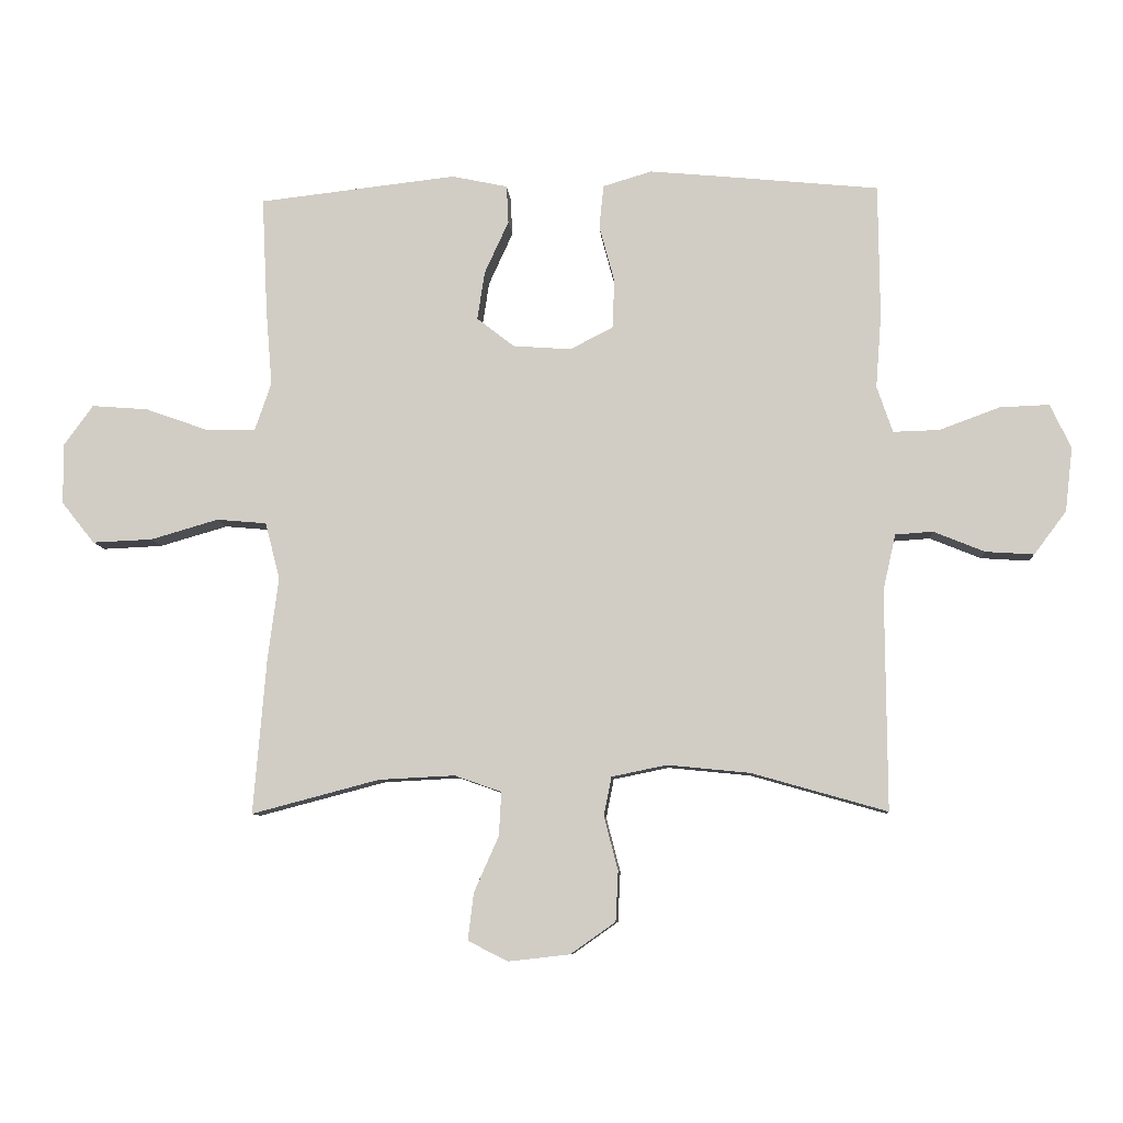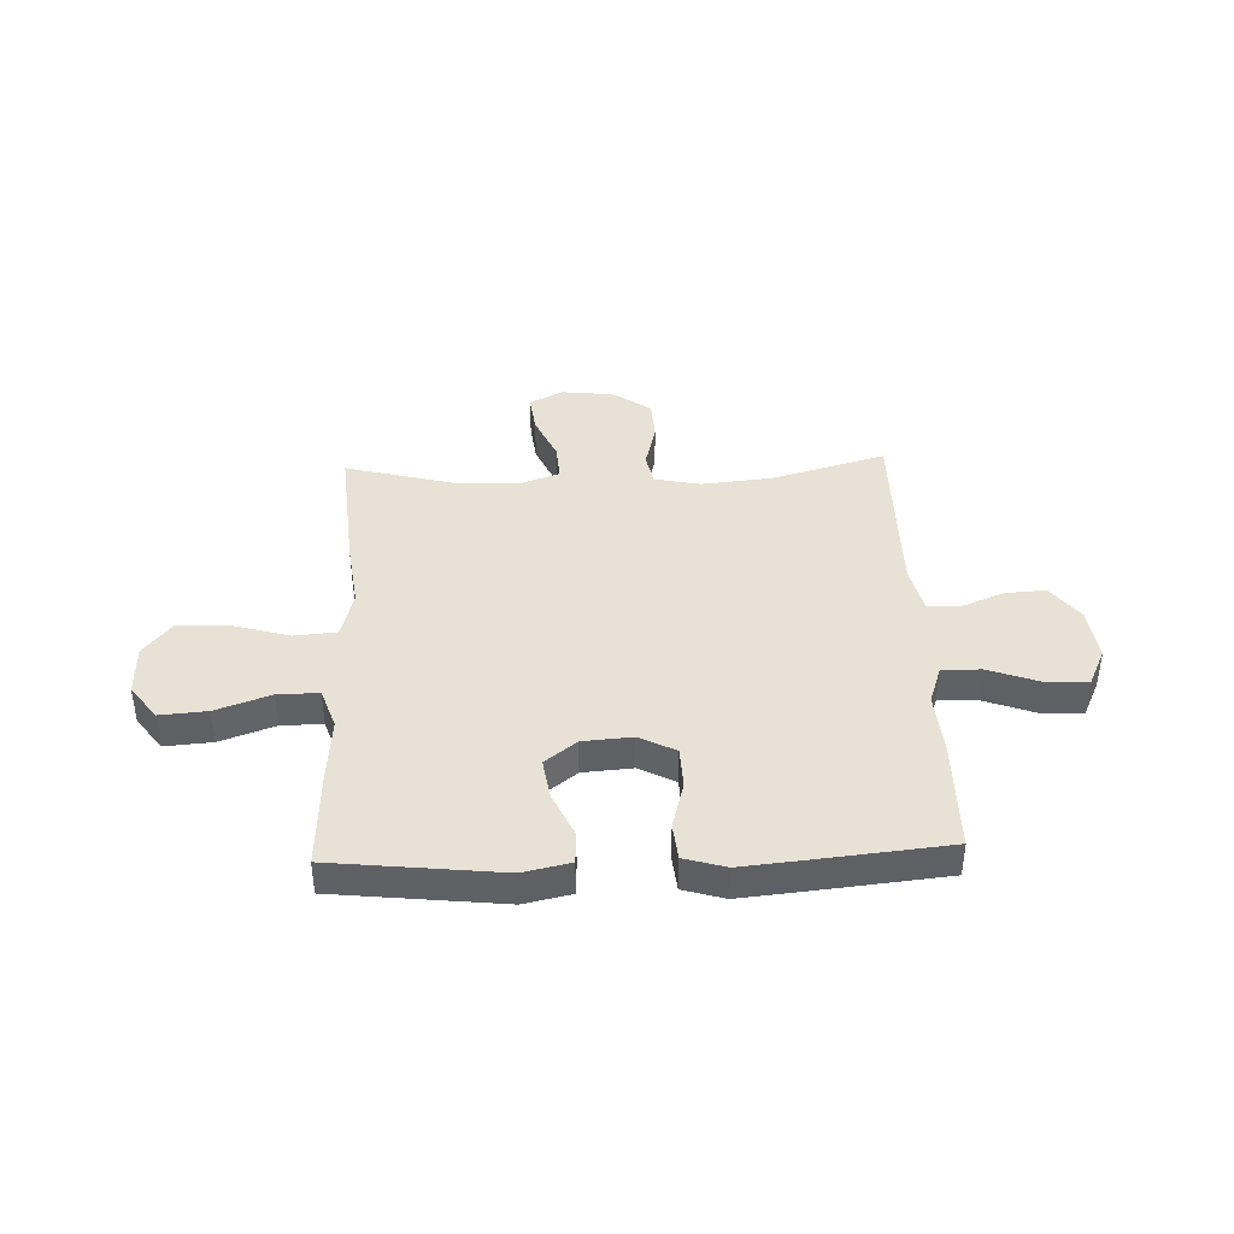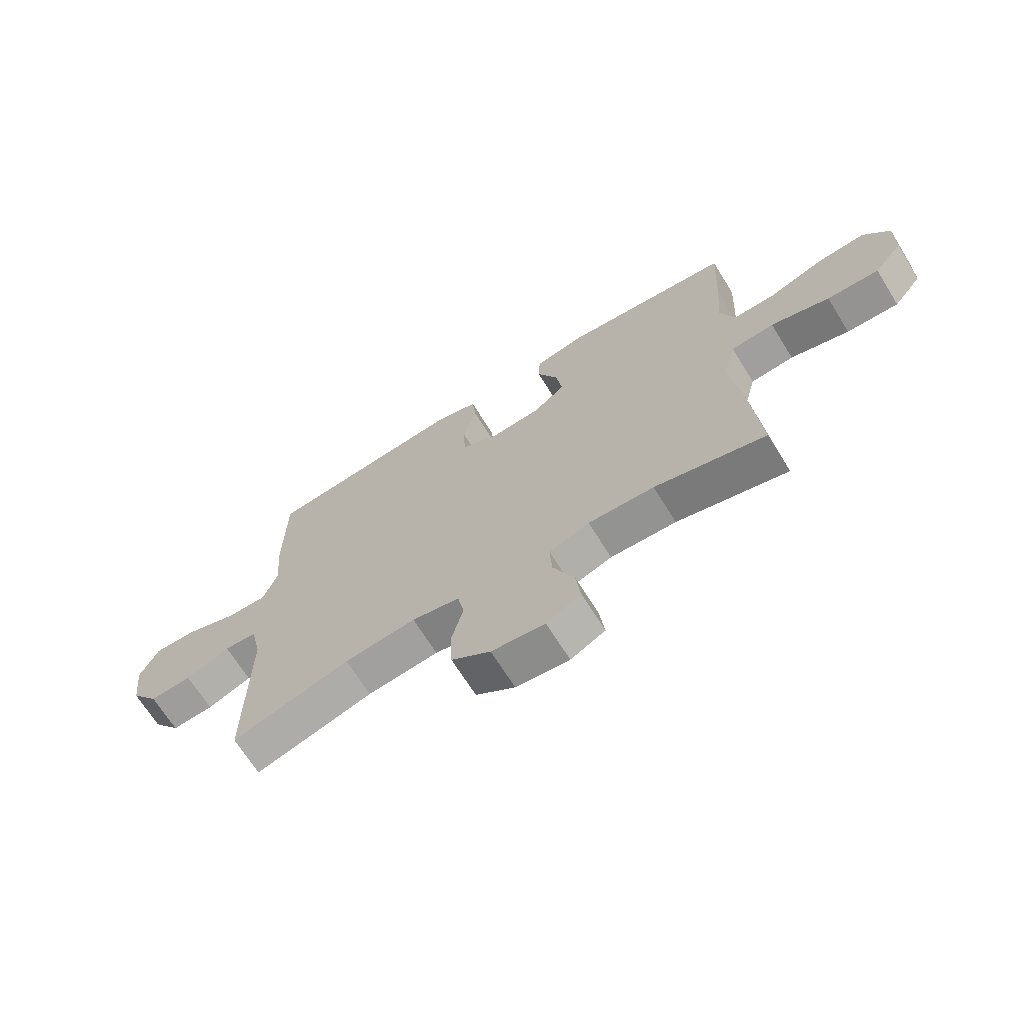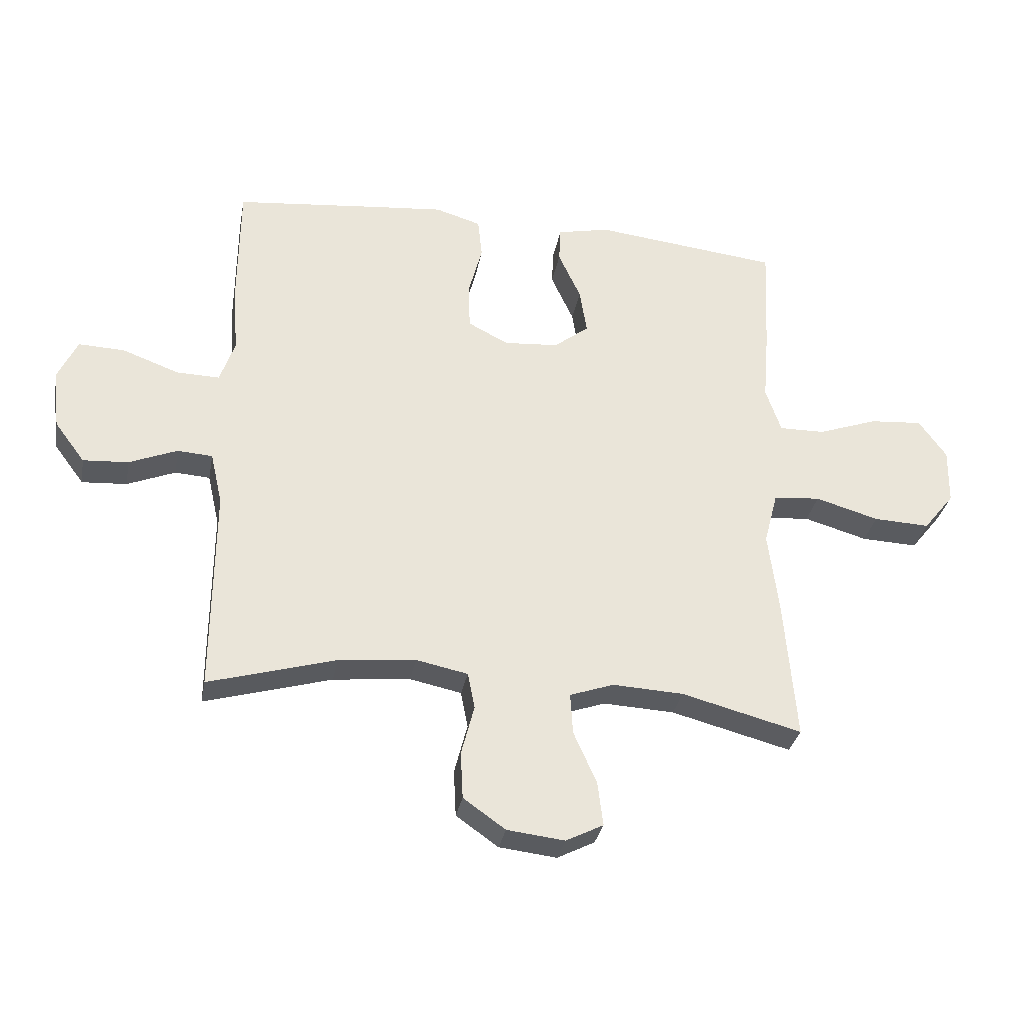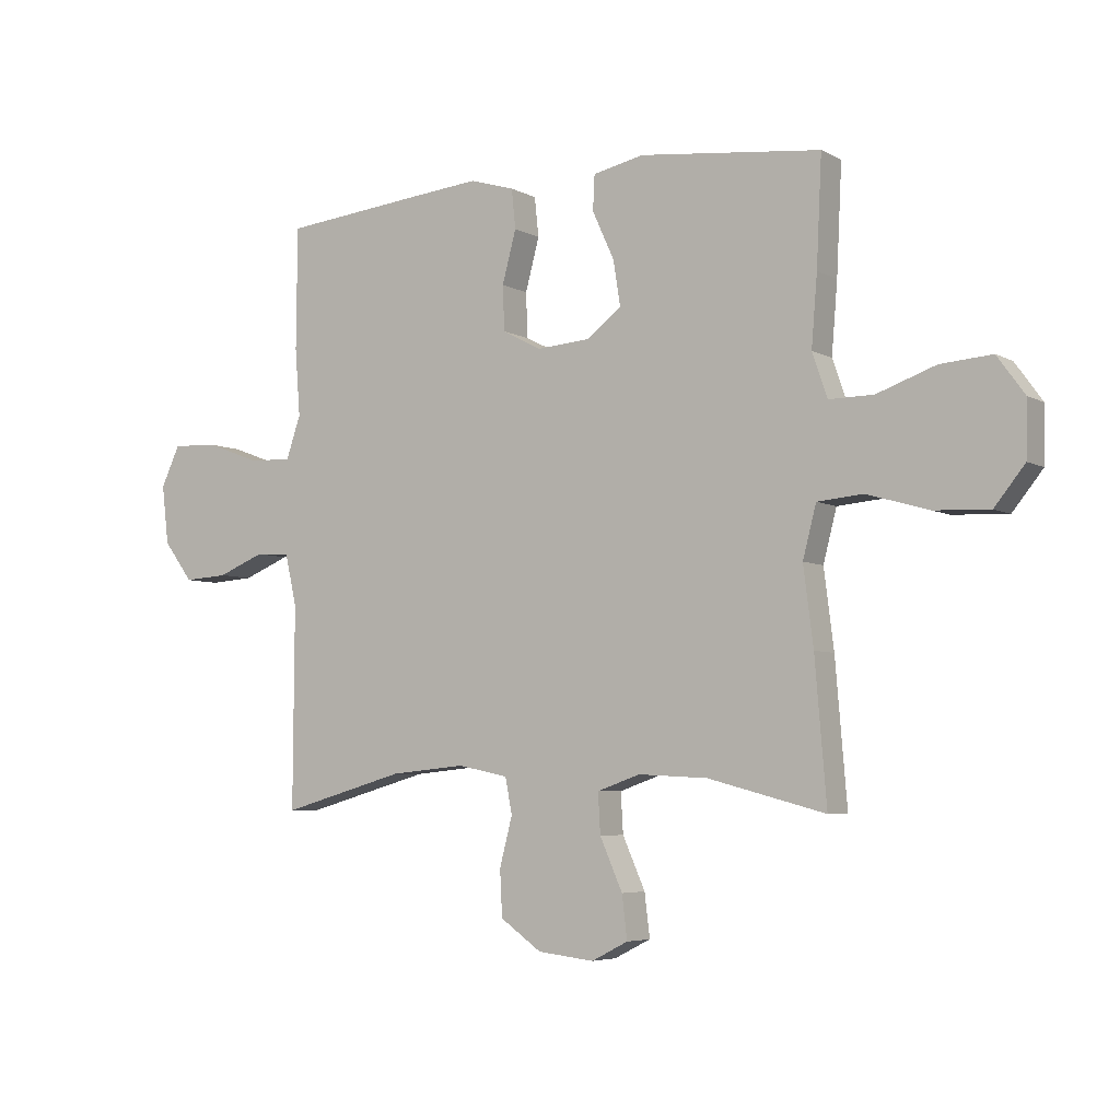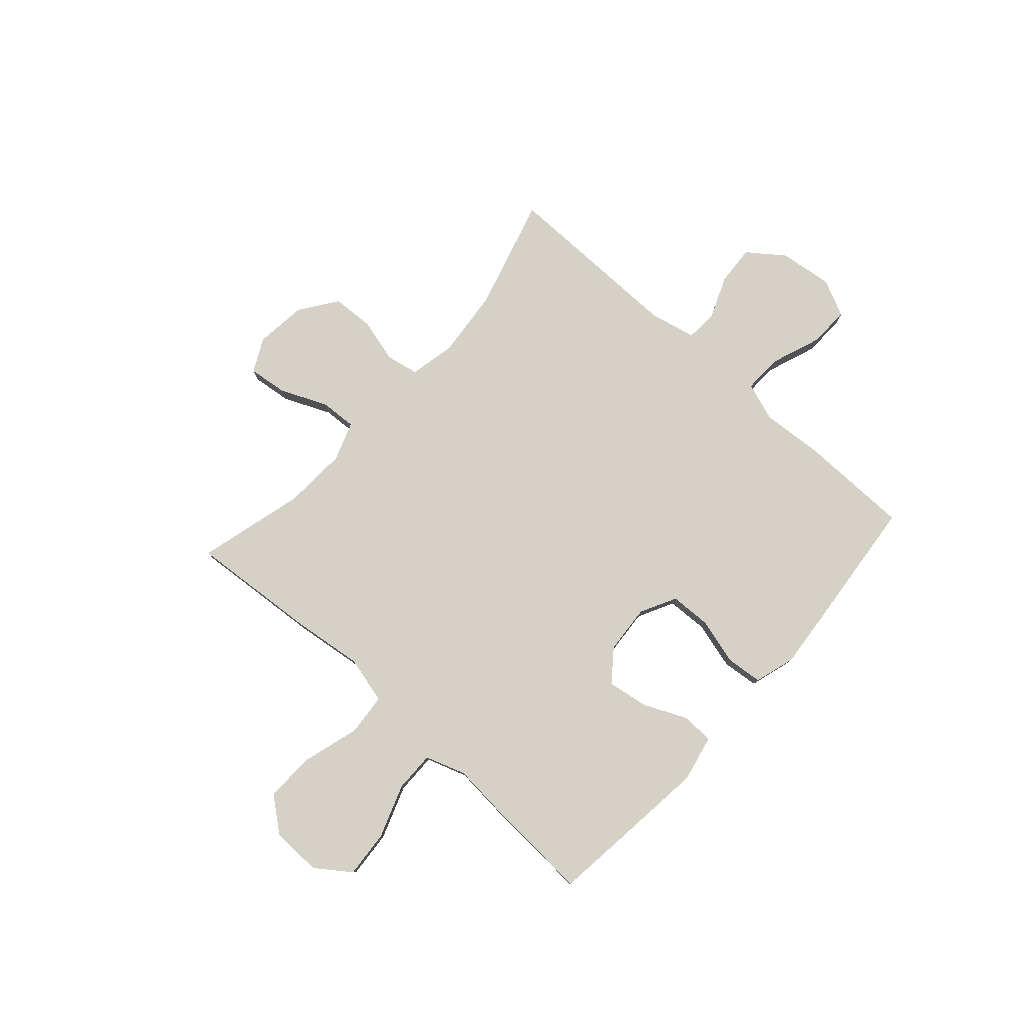
<metadata>
{"format":"obj","ext":"obj","renderer":"f3d","projection":"perspective","resolution":1024,"background":"white","views":[{"elev":-8.4,"azim":4.2,"up":"+Z"},{"elev":40.4,"azim":-2.2,"up":"+Y"},{"elev":-68.4,"azim":-148.1,"up":"+Z"},{"elev":-31.9,"azim":169.6,"up":"+Z"},{"elev":-5.2,"azim":-148.0,"up":"+Z"},{"elev":79.1,"azim":-48.0,"up":"+Y"}]}
</metadata>
<code>
v -0.5 0.07 0.5
v -0.187 0.07 0.535
v -0.099 0.07 0.516
v -0.096 0.07 0.456
v -0.134 0.07 0.373
v -0.146 0.07 0.296
v -0.087 0.07 0.25
v 0.005 0.07 0.243
v 0.073 0.07 0.278
v 0.076 0.07 0.355
v 0.052 0.07 0.445
v 0.059 0.07 0.513
v 0.136 0.07 0.536
v 0.252 0.07 0.525
v 0.5 0.07 0.5
v 0.502 0.07 0.289
v 0.493 0.07 0.173
v 0.518 0.07 0.1
v 0.591 0.07 0.102
v 0.686 0.07 0.137
v 0.764 0.07 0.14
v 0.797 0.07 0.07
v 0.785 0.07 -0.031
v 0.734 0.07 -0.099
v 0.658 0.07 -0.094
v 0.577 0.07 -0.061
v 0.518 0.07 -0.065
v 0.498 0.07 -0.153
v 0.5 0.07 -0.5
v 0.286 0.07 -0.439
v 0.156 0.07 -0.426
v 0.069 0.07 -0.444
v 0.057 0.07 -0.505
v 0.079 0.07 -0.59
v 0.075 0.07 -0.669
v 0.004 0.07 -0.719
v -0.093 0.07 -0.73
v -0.156 0.07 -0.698
v -0.147 0.07 -0.624
v -0.108 0.07 -0.536
v -0.104 0.07 -0.467
v -0.178 0.07 -0.441
v -0.298 0.07 -0.447
v -0.5 0.07 -0.5
v -0.48 0.07 -0.258
v -0.463 0.07 -0.124
v -0.486 0.07 -0.035
v -0.565 0.07 -0.028
v -0.672 0.07 -0.059
v -0.767 0.07 -0.063
v -0.819 0.07 0.002
v -0.821 0.07 0.097
v -0.774 0.07 0.162
v -0.685 0.07 0.155
v -0.584 0.07 0.119
v -0.507 0.07 0.118
v -0.481 0.07 0.194
v -0.491 0.07 0.315
v -0.5 0 0.5
v -0.187 0 0.535
v -0.099 0 0.516
v -0.096 0 0.456
v -0.134 0 0.373
v -0.146 0 0.296
v -0.087 0 0.25
v 0.005 0 0.243
v 0.073 0 0.278
v 0.076 0 0.355
v 0.052 0 0.445
v 0.059 0 0.513
v 0.136 0 0.536
v 0.252 0 0.525
v 0.5 0 0.5
v 0.502 0 0.289
v 0.493 0 0.173
v 0.518 0 0.1
v 0.591 0 0.102
v 0.686 0 0.137
v 0.764 0 0.14
v 0.797 0 0.07
v 0.785 0 -0.031
v 0.734 0 -0.099
v 0.658 0 -0.094
v 0.577 0 -0.061
v 0.518 0 -0.065
v 0.498 0 -0.153
v 0.5 0 -0.5
v 0.286 0 -0.439
v 0.156 0 -0.426
v 0.069 0 -0.444
v 0.057 0 -0.505
v 0.079 0 -0.59
v 0.075 0 -0.669
v 0.004 0 -0.719
v -0.093 0 -0.73
v -0.156 0 -0.698
v -0.147 0 -0.624
v -0.108 0 -0.536
v -0.104 0 -0.467
v -0.178 0 -0.441
v -0.298 0 -0.447
v -0.5 0 -0.5
v -0.48 0 -0.258
v -0.463 0 -0.124
v -0.486 0 -0.035
v -0.565 0 -0.028
v -0.672 0 -0.059
v -0.767 0 -0.063
v -0.819 0 0.002
v -0.821 0 0.097
v -0.774 0 0.162
v -0.685 0 0.155
v -0.584 0 0.119
v -0.507 0 0.118
v -0.481 0 0.194
v -0.491 0 0.315
f 57 58 1 2
f 56 57 2 3
f 52 53 54 55
f 52 55 56
f 51 52 56
f 48 49 50 51
f 47 48 51 56
f 46 47 56 3
f 43 44 45 46
f 42 43 46
f 41 42 46
f 37 38 39 40
f 37 40 41
f 36 37 41
f 33 34 35 36
f 32 33 36 41
f 31 32 41 46
f 28 29 30
f 27 28 30 31
f 23 24 25 26
f 23 26 27
f 22 23 27
f 19 20 21 22
f 18 19 22 27
f 17 18 27 31
f 10 11 12 13
f 9 10 13 14
f 46 3 4 5
f 46 5 6
f 31 46 6 7
f 17 31 7 8
f 16 17 8 9
f 9 14 15 16
f 60 59 116 115
f 61 60 115 114
f 113 112 111 110
f 114 113 110
f 114 110 109
f 109 108 107 106
f 114 109 106 105
f 61 114 105 104
f 104 103 102 101
f 104 101 100
f 104 100 99
f 98 97 96 95
f 99 98 95
f 99 95 94
f 94 93 92 91
f 99 94 91 90
f 104 99 90 89
f 88 87 86
f 89 88 86 85
f 84 83 82 81
f 85 84 81
f 85 81 80
f 80 79 78 77
f 85 80 77 76
f 89 85 76 75
f 71 70 69 68
f 72 71 68 67
f 63 62 61 104
f 64 63 104
f 65 64 104 89
f 66 65 89 75
f 67 66 75 74
f 74 73 72 67
f 1 59 60 2
f 2 60 61 3
f 3 61 62 4
f 4 62 63 5
f 5 63 64 6
f 6 64 65 7
f 7 65 66 8
f 8 66 67 9
f 9 67 68 10
f 10 68 69 11
f 11 69 70 12
f 12 70 71 13
f 13 71 72 14
f 14 72 73 15
f 15 73 74 16
f 16 74 75 17
f 17 75 76 18
f 18 76 77 19
f 19 77 78 20
f 20 78 79 21
f 21 79 80 22
f 22 80 81 23
f 23 81 82 24
f 24 82 83 25
f 25 83 84 26
f 26 84 85 27
f 27 85 86 28
f 28 86 87 29
f 29 87 88 30
f 30 88 89 31
f 31 89 90 32
f 32 90 91 33
f 33 91 92 34
f 34 92 93 35
f 35 93 94 36
f 36 94 95 37
f 37 95 96 38
f 38 96 97 39
f 39 97 98 40
f 40 98 99 41
f 41 99 100 42
f 42 100 101 43
f 43 101 102 44
f 44 102 103 45
f 45 103 104 46
f 46 104 105 47
f 47 105 106 48
f 48 106 107 49
f 49 107 108 50
f 50 108 109 51
f 51 109 110 52
f 52 110 111 53
f 53 111 112 54
f 54 112 113 55
f 55 113 114 56
f 56 114 115 57
f 57 115 116 58
f 58 116 59 1

</code>
